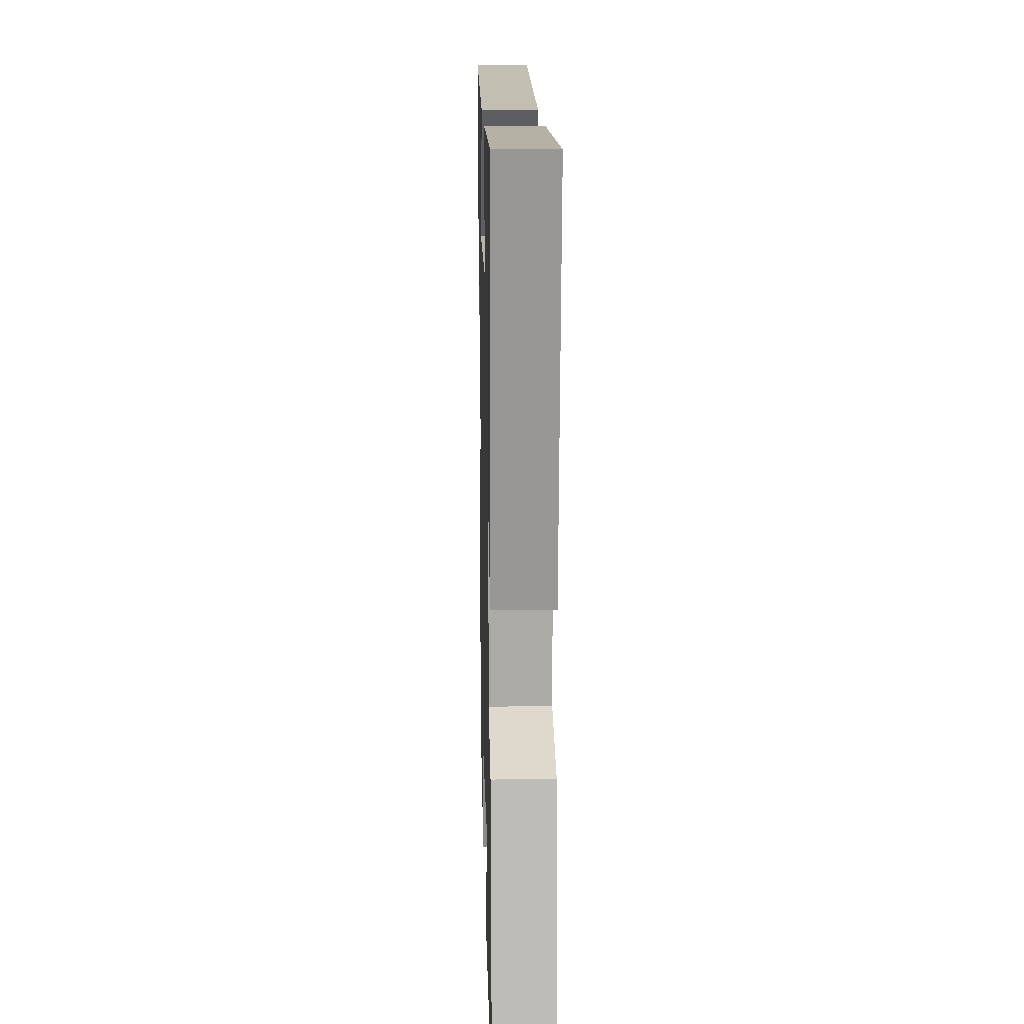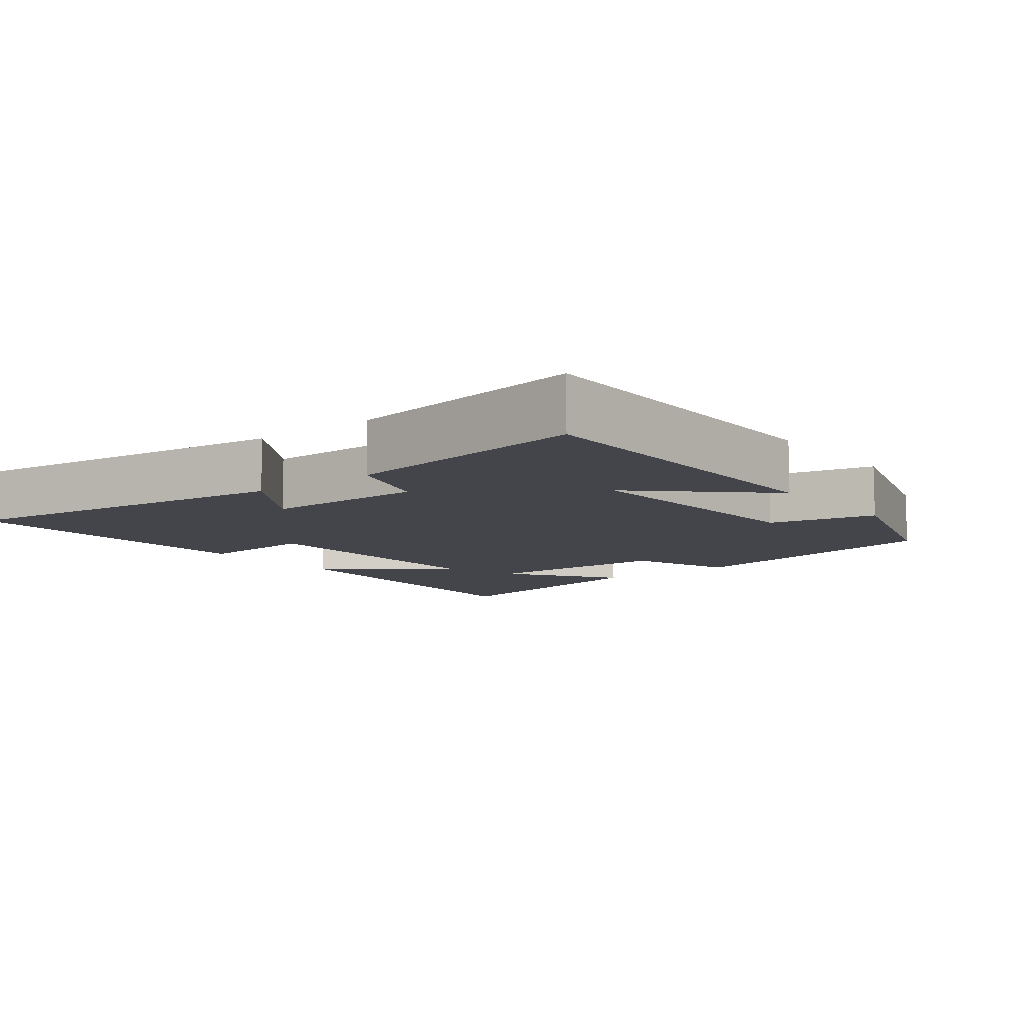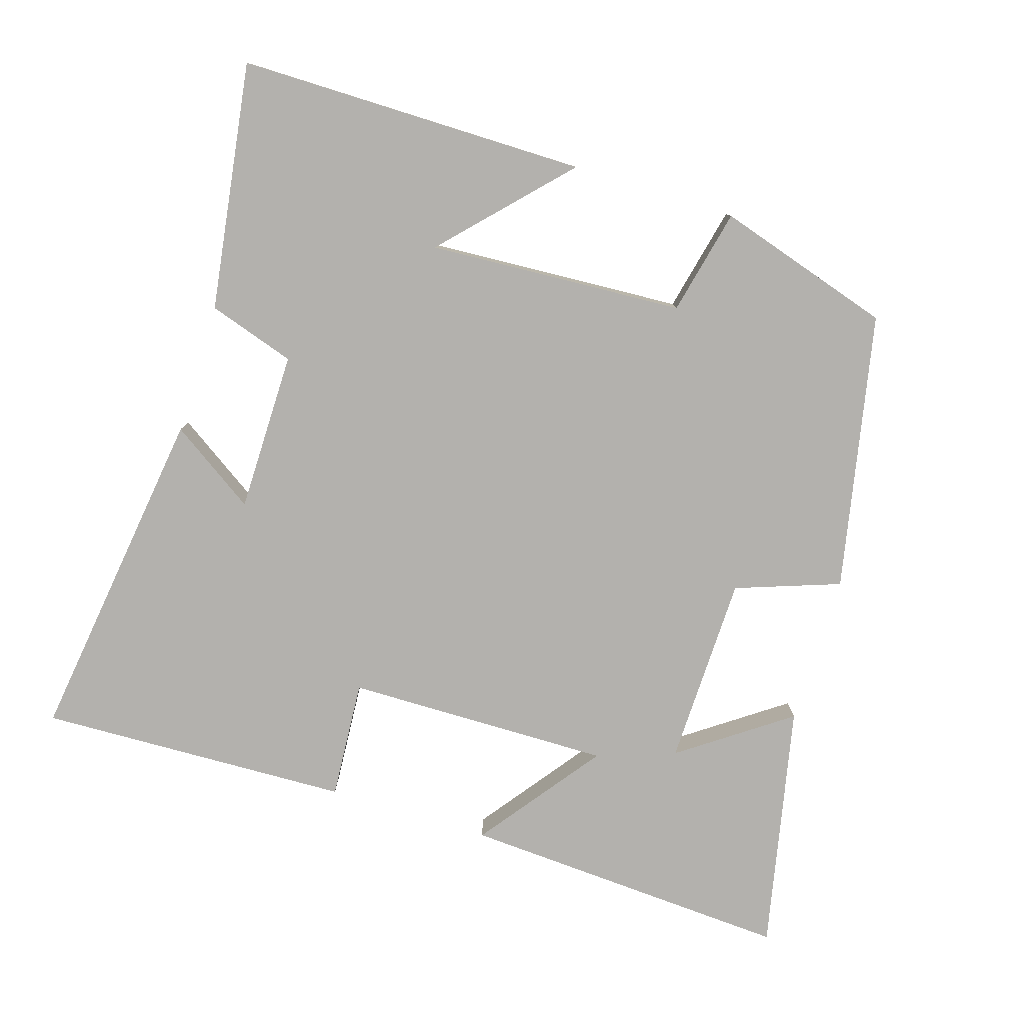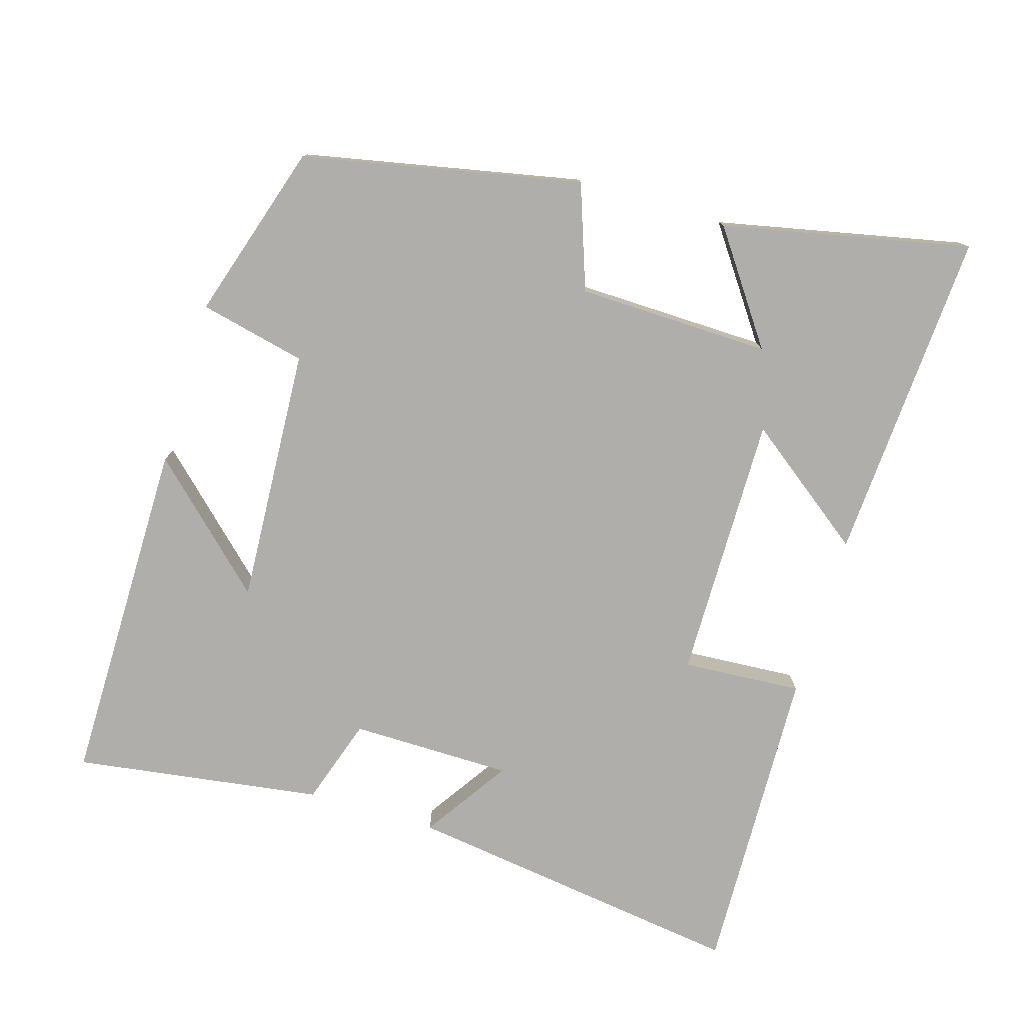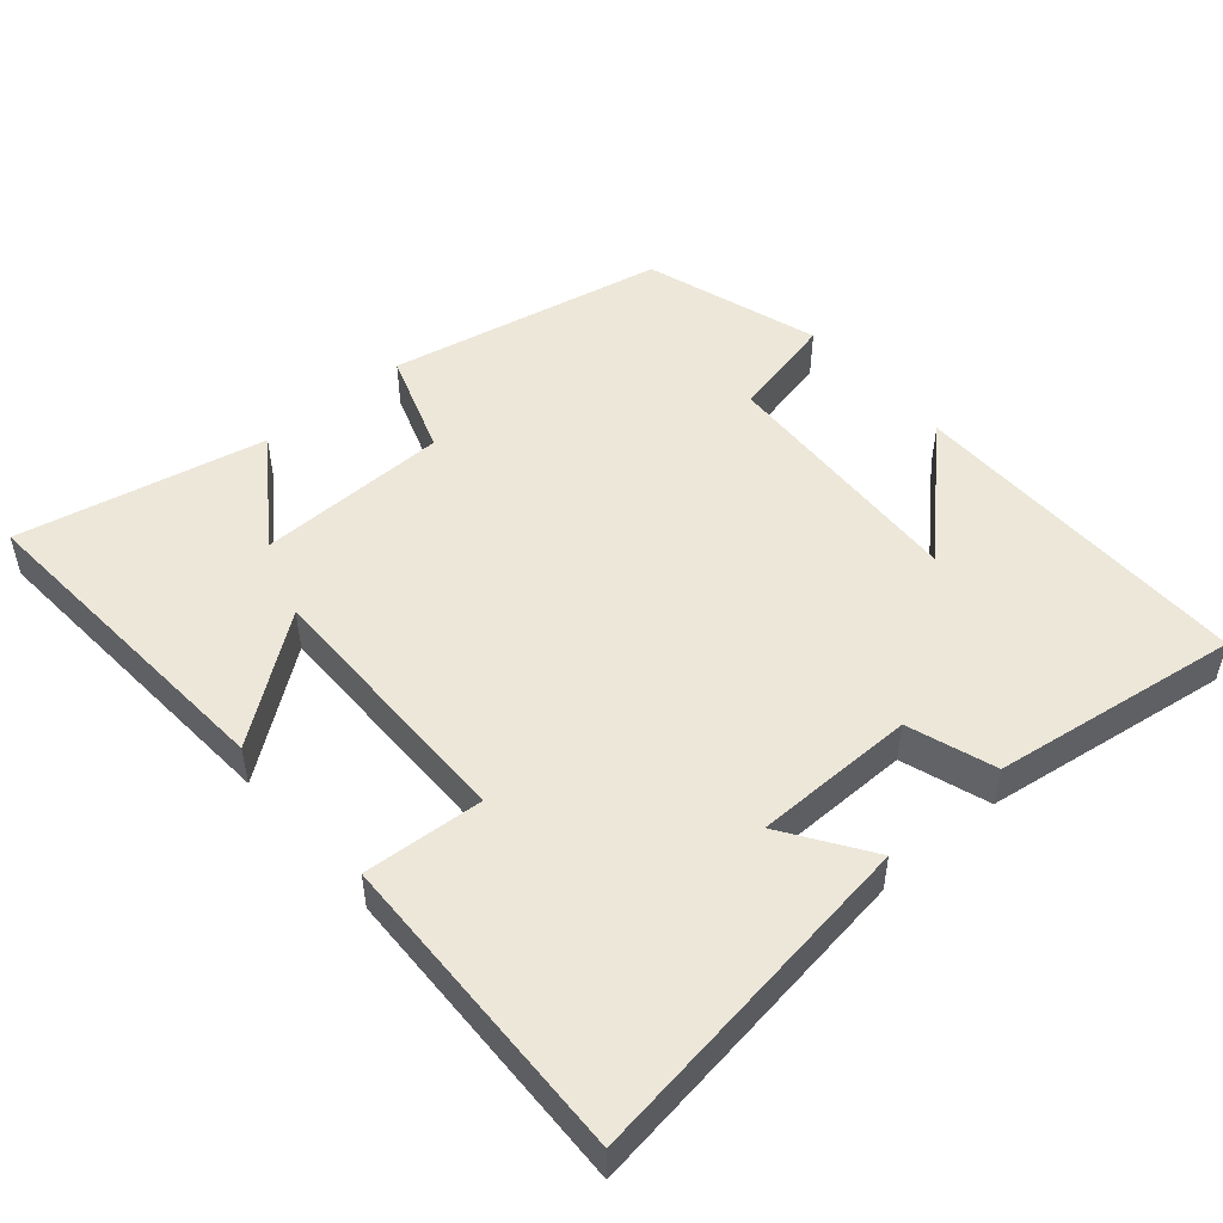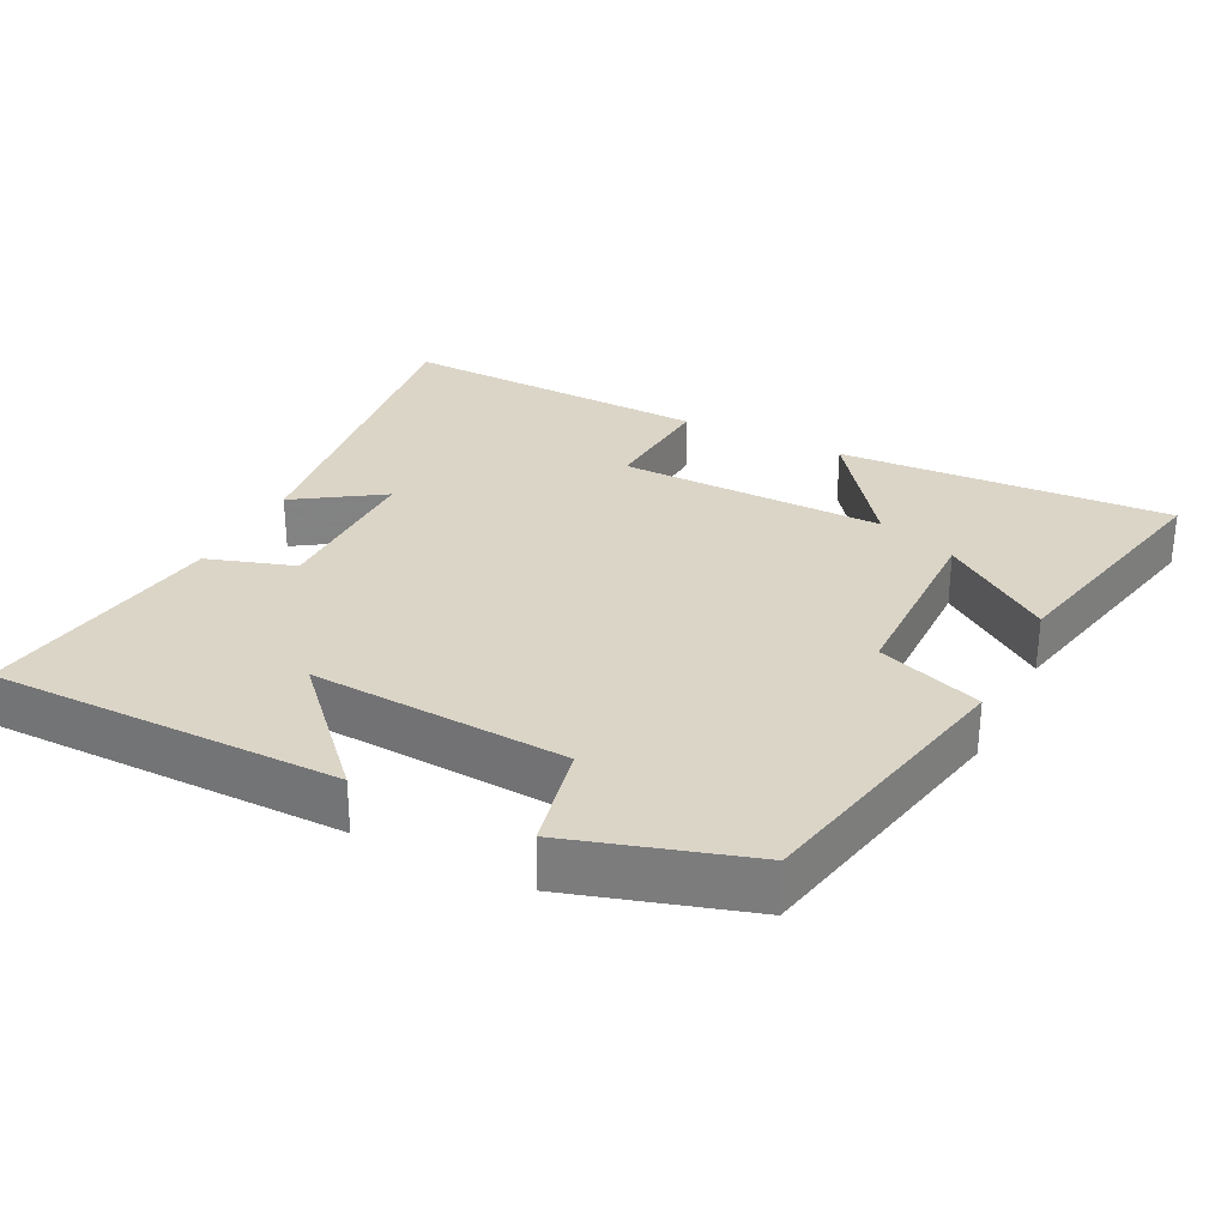
<metadata>
{"format":"obj","ext":"obj","renderer":"f3d","projection":"perspective","resolution":1024,"background":"white","views":[{"elev":13.9,"azim":88.6,"up":"+Z"},{"elev":-9.3,"azim":128.3,"up":"+Y"},{"elev":-79.3,"azim":162.8,"up":"+Y"},{"elev":-77.6,"azim":-106.7,"up":"+Y"},{"elev":49.7,"azim":49.1,"up":"+Y"},{"elev":29.5,"azim":-153.0,"up":"+Y"}]}
</metadata>
<code>
v 0.55 0.07 -0.501
v 0.06 0.07 -0.5
v 0.22 0.07 -0.331
v -0.14 0.07 -0.351
v -0.174 0.07 -0.5
v -0.421 0.07 -0.423
v -0.5 0.07 -0.033
v -0.353 0.07 0.019
v -0.347 0.07 0.289
v -0.5 0.07 0.181
v -0.573 0.07 0.528
v -0.106 0.07 0.5
v -0.235 0.07 0.328
v 0.139 0.07 0.332
v 0.128 0.07 0.5
v 0.567 0.07 0.514
v 0.5 0.07 0.033
v 0.38 0.07 0.113
v 0.378 0.07 -0.113
v 0.5 0.07 -0.153
v 0.55 0 -0.501
v 0.06 0 -0.5
v 0.22 0 -0.331
v -0.14 0 -0.351
v -0.174 0 -0.5
v -0.421 0 -0.423
v -0.5 0 -0.033
v -0.353 0 0.019
v -0.347 0 0.289
v -0.5 0 0.181
v -0.573 0 0.528
v -0.106 0 0.5
v -0.235 0 0.328
v 0.139 0 0.332
v 0.128 0 0.5
v 0.567 0 0.514
v 0.5 0 0.033
v 0.38 0 0.113
v 0.378 0 -0.113
v 0.5 0 -0.153
f 19 20 1
f 16 17 18
f 15 16 18
f 14 15 18
f 13 14 18 19
f 11 12 13
f 9 10 11
f 13 19 1
f 11 13 1
f 9 11 1
f 6 7 8
f 5 6 8
f 4 5 8
f 3 4 8 9
f 1 2 3
f 1 3 9
f 21 40 39
f 38 37 36
f 38 36 35
f 38 35 34
f 39 38 34 33
f 33 32 31
f 31 30 29
f 21 39 33
f 21 33 31
f 21 31 29
f 28 27 26
f 28 26 25
f 28 25 24
f 29 28 24 23
f 23 22 21
f 29 23 21
f 1 21 22 2
f 2 22 23 3
f 3 23 24 4
f 4 24 25 5
f 5 25 26 6
f 6 26 27 7
f 7 27 28 8
f 8 28 29 9
f 9 29 30 10
f 10 30 31 11
f 11 31 32 12
f 12 32 33 13
f 13 33 34 14
f 14 34 35 15
f 15 35 36 16
f 16 36 37 17
f 17 37 38 18
f 18 38 39 19
f 19 39 40 20
f 20 40 21 1

</code>
